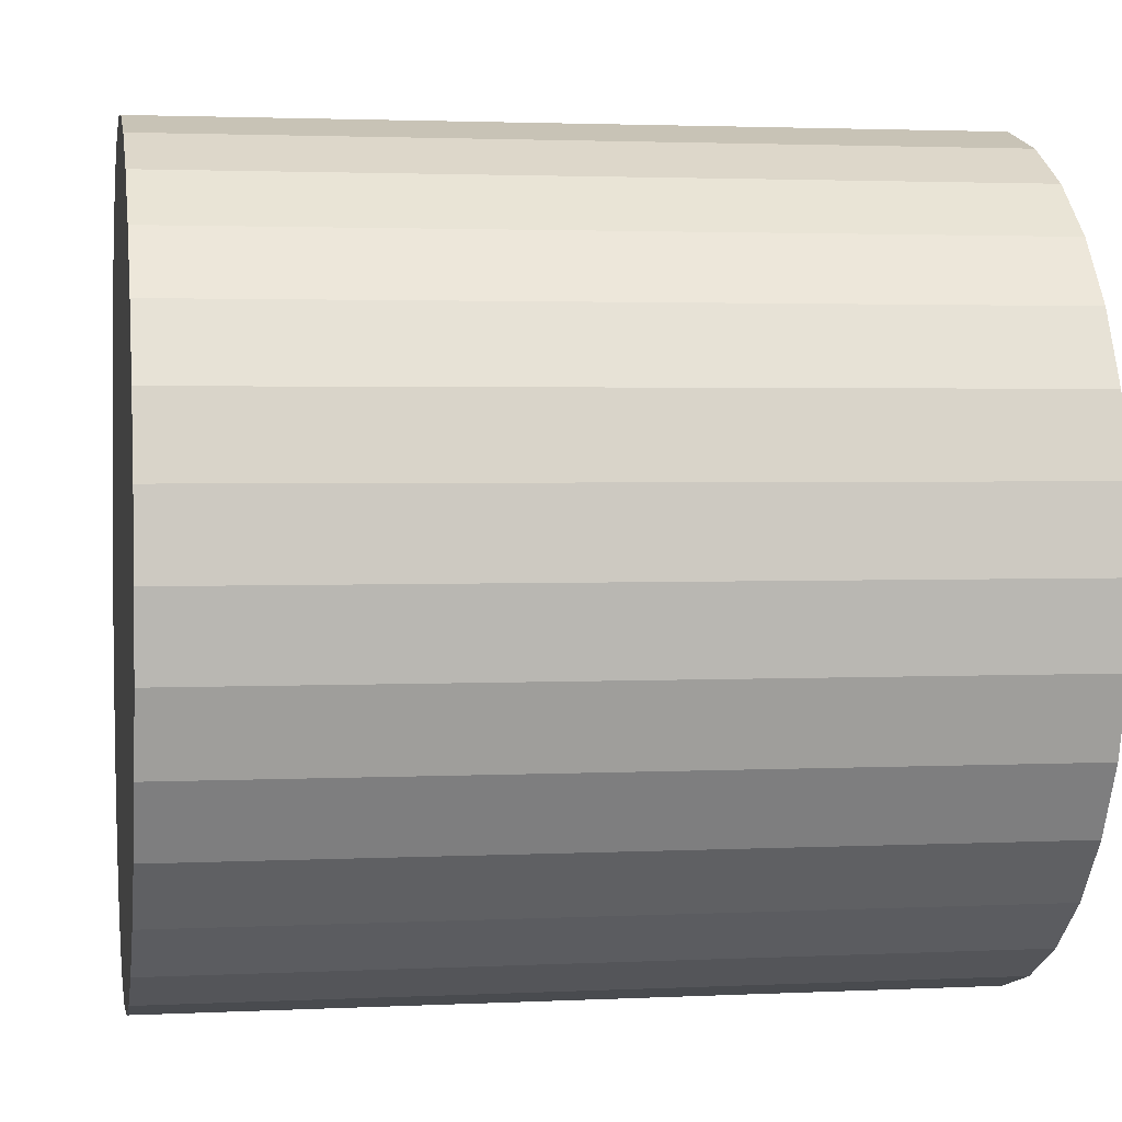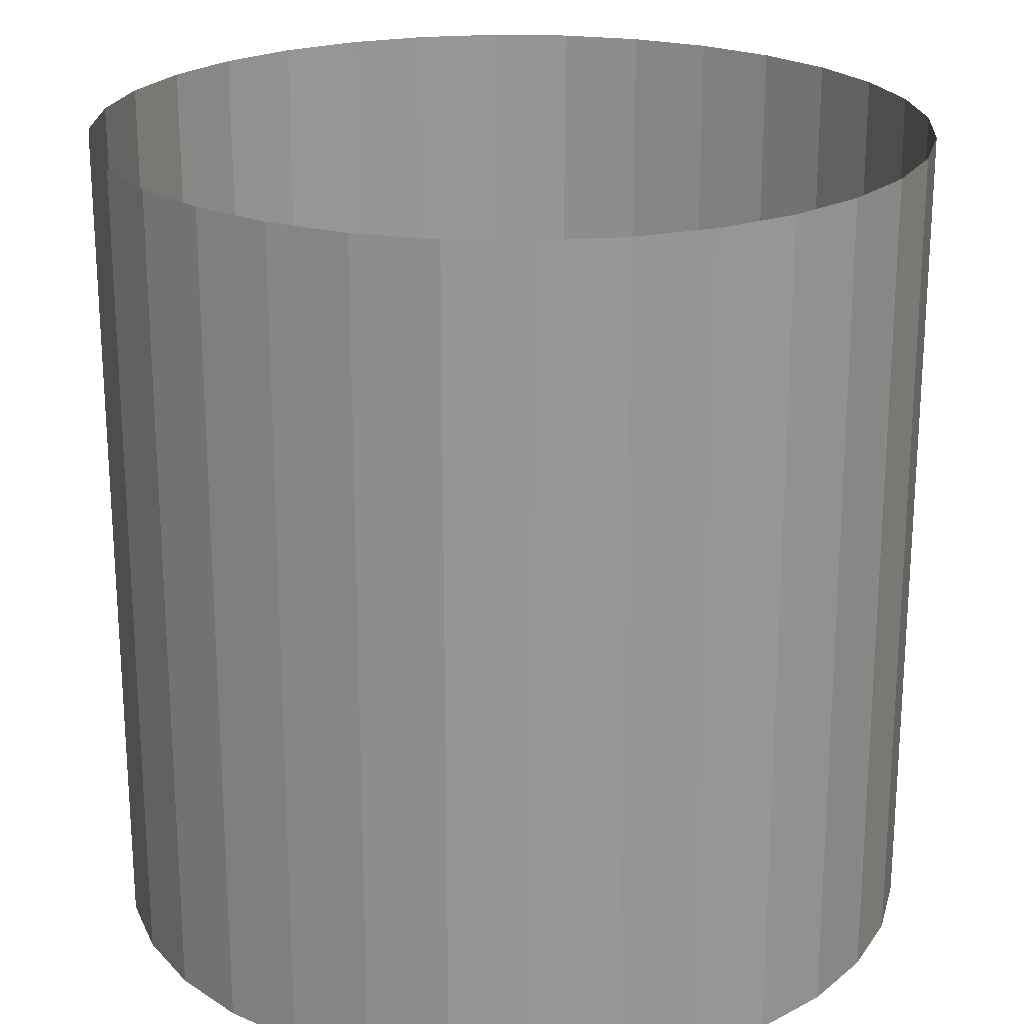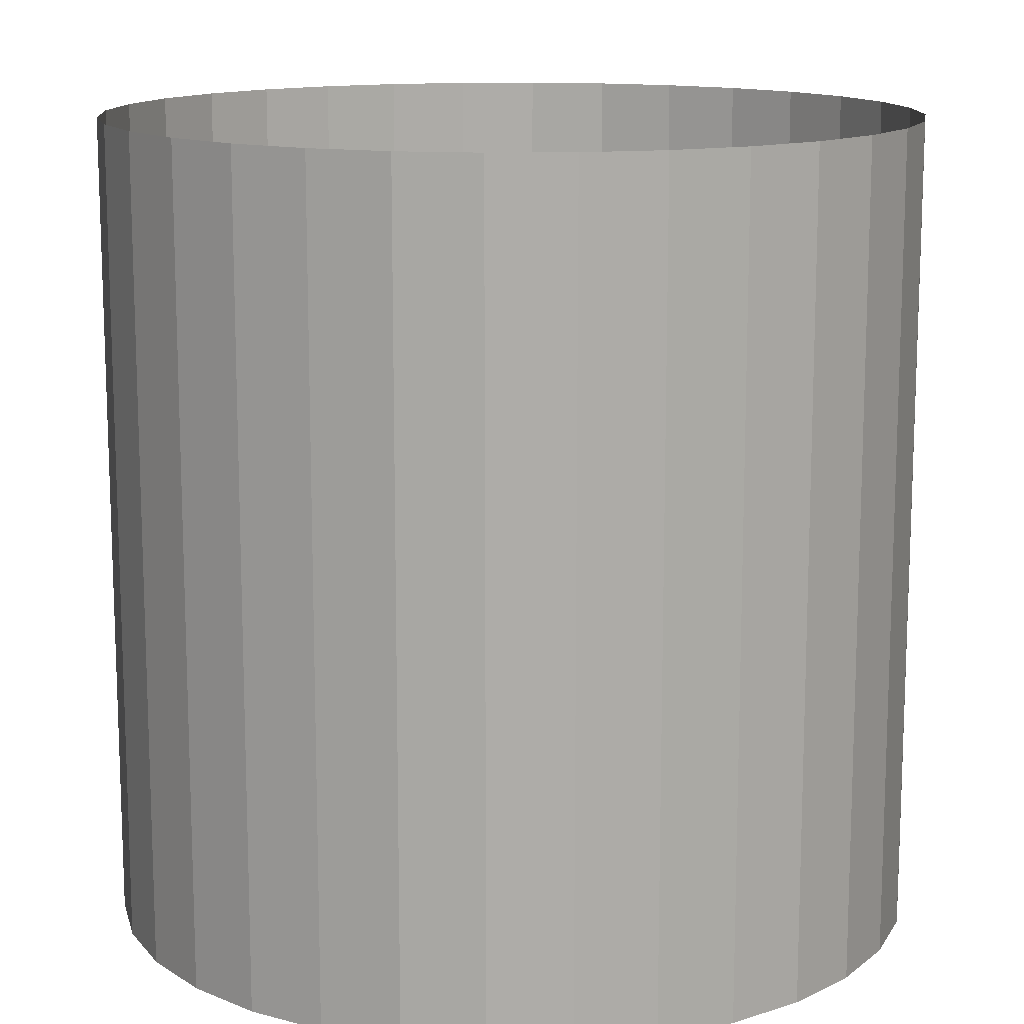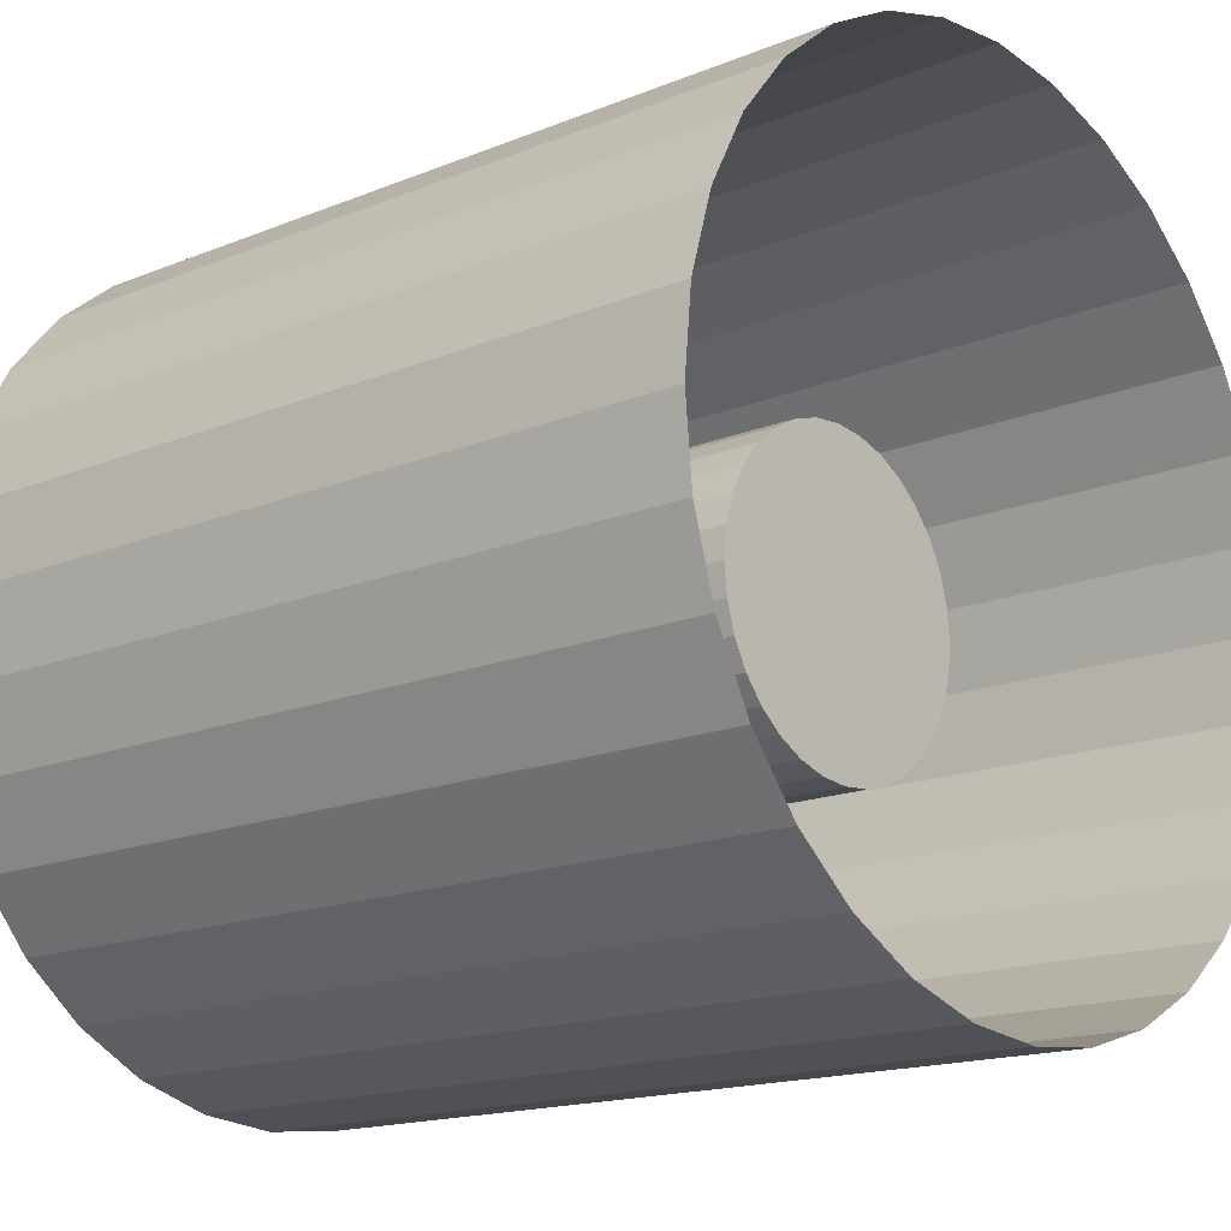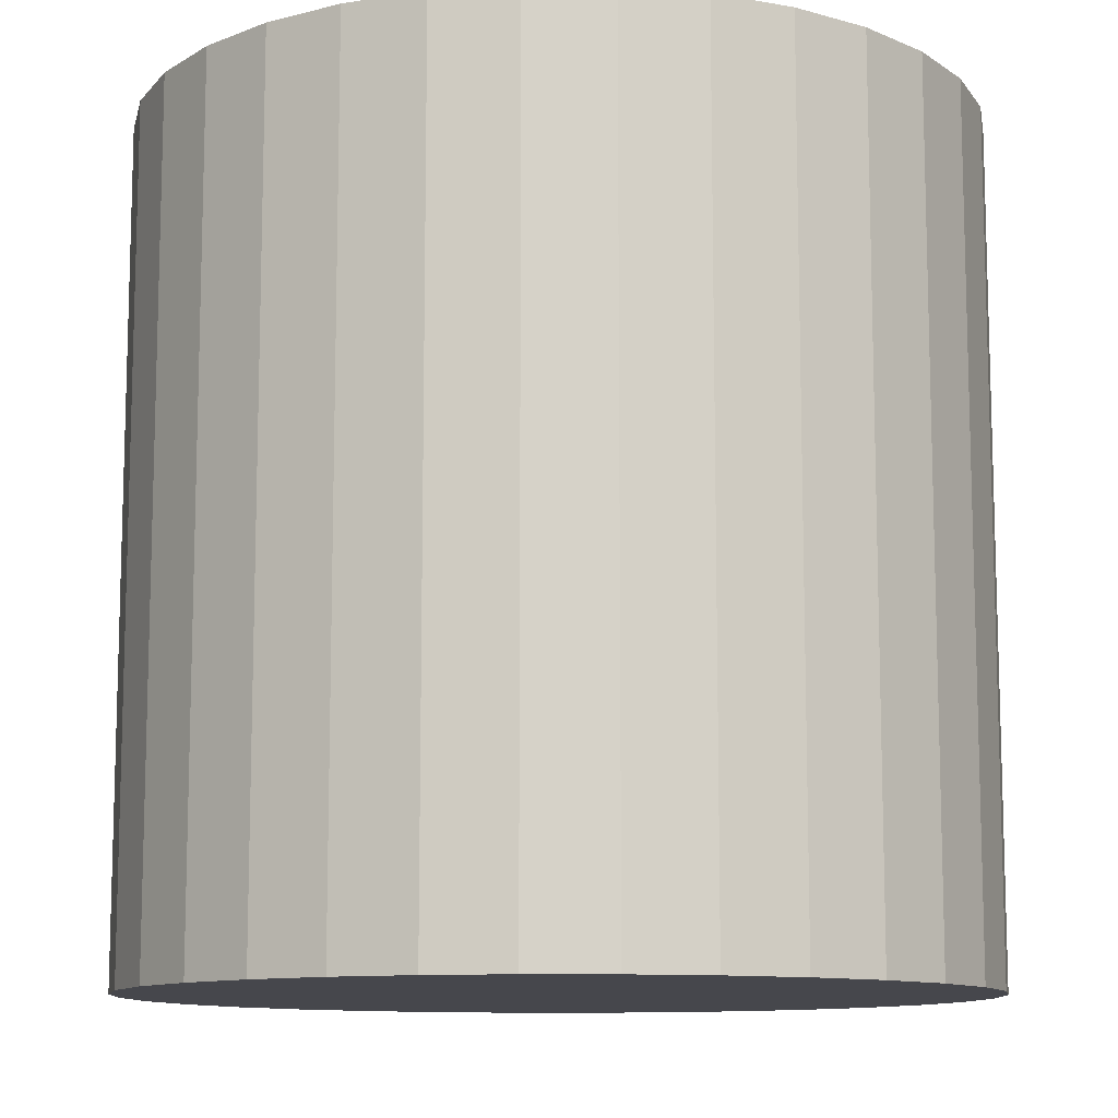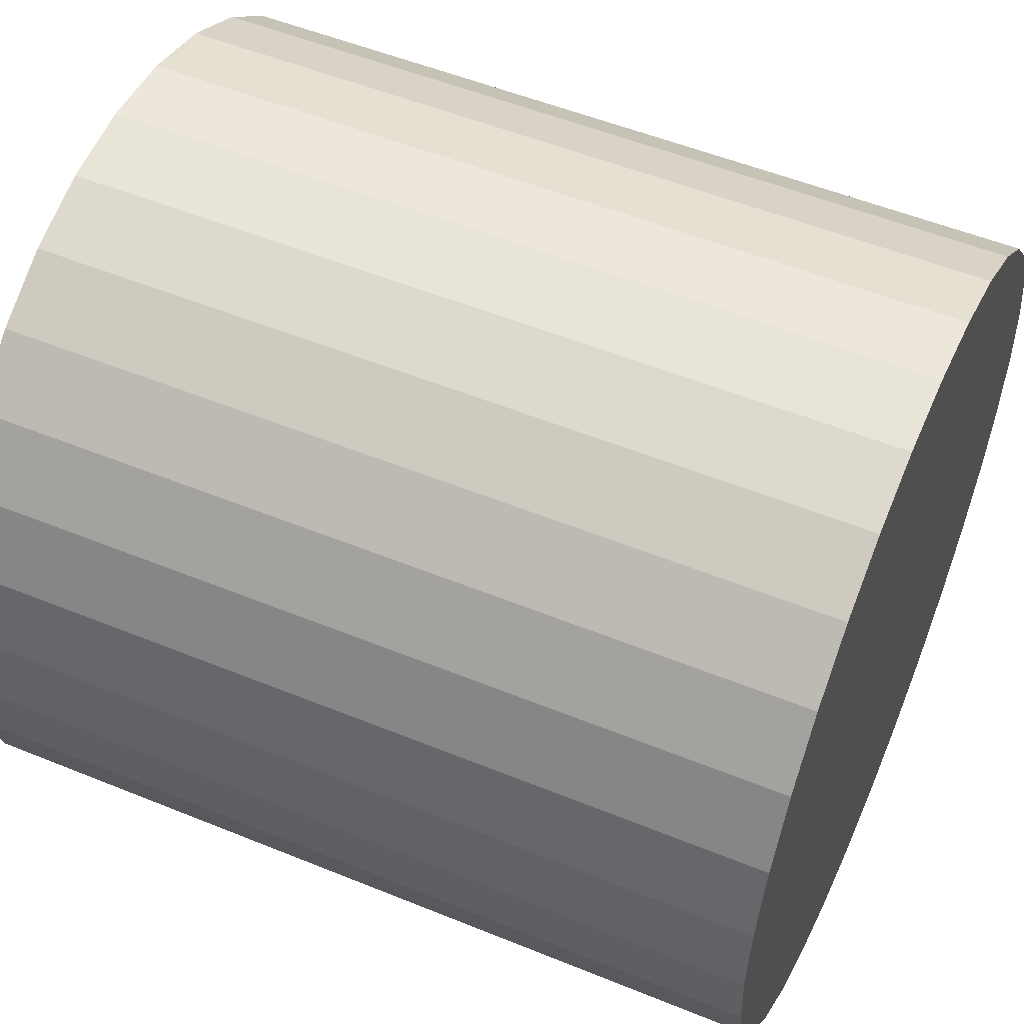
<metadata>
{"format":"obj","ext":"obj","renderer":"f3d","projection":"perspective","resolution":1024,"background":"white","views":[{"elev":2.4,"azim":80.1,"up":"+Z"},{"elev":22.1,"azim":-126.6,"up":"+Y"},{"elev":13.3,"azim":115.8,"up":"+Y"},{"elev":-16.0,"azim":130.3,"up":"+Z"},{"elev":-11.0,"azim":-175.6,"up":"+Y"},{"elev":53.1,"azim":-66.4,"up":"+Z"}]}
</metadata>
<code>
o Cylinder
v 0 -2.221 -2.621
v 0 3.02 -2.621
v 0.5113 -2.221 -2.57
v 0.5113 3.02 -2.57
v 1.003 -2.221 -2.421
v 1.003 3.02 -2.421
v 1.456 -2.221 -2.179
v 1.456 3.02 -2.179
v 1.853 -2.221 -1.853
v 1.853 3.02 -1.853
v 2.179 -2.221 -1.456
v 2.179 3.02 -1.456
v 2.421 -2.221 -1.003
v 2.421 3.02 -1.003
v 2.57 -2.221 -0.5113
v 2.57 3.02 -0.5113
v 2.621 -2.221 -0
v 2.621 3.02 -0
v 2.57 -2.221 0.5113
v 2.57 3.02 0.5113
v 2.421 -2.221 1.003
v 2.421 3.02 1.003
v 2.179 -2.221 1.456
v 2.179 3.02 1.456
v 1.853 -2.221 1.853
v 1.853 3.02 1.853
v 1.456 -2.221 2.179
v 1.456 3.02 2.179
v 1.003 -2.221 2.421
v 1.003 3.02 2.421
v 0.5113 -2.221 2.57
v 0.5113 3.02 2.57
v -1e-06 -2.221 2.621
v -1e-06 3.02 2.621
v -0.5113 -2.221 2.57
v -0.5113 3.02 2.57
v -1.003 -2.221 2.421
v -1.003 3.02 2.421
v -1.456 -2.221 2.179
v -1.456 3.02 2.179
v -1.853 -2.221 1.853
v -1.853 3.02 1.853
v -2.179 -2.221 1.456
v -2.179 3.02 1.456
v -2.421 -2.221 1.003
v -2.421 3.02 1.003
v -2.57 -2.221 0.5113
v -2.57 3.02 0.5113
v -2.621 -2.221 -3e-06
v -2.621 3.02 -3e-06
v -2.57 -2.221 -0.5113
v -2.57 3.02 -0.5113
v -2.421 -2.221 -1.003
v -2.421 3.02 -1.003
v -2.179 -2.221 -1.456
v -2.179 3.02 -1.456
v -1.853 -2.221 -1.853
v -1.853 3.02 -1.853
v -1.456 -2.221 -2.179
v -1.456 3.02 -2.179
v -1.003 -2.221 -2.421
v -1.003 3.02 -2.421
v -0.5113 -2.221 -2.57
v -0.5113 3.02 -2.57
v -1.003 3.02 2.421
v -1.003 3.02 2.421
v -0.4622 1.743 -1.098
v -0.4622 -0.2572 -1.098
v -0.6498 1.743 -1.041
v -0.6498 -0.2572 -1.041
v -0.8227 1.743 -0.9482
v -0.8227 -0.2572 -0.9482
v -0.9743 1.743 -0.8238
v -0.9743 -0.2572 -0.8238
v -1.099 1.743 -0.6723
v -1.099 -0.2572 -0.6723
v -1.191 1.743 -0.4994
v -1.191 -0.2572 -0.4994
v -1.248 1.743 -0.3118
v -1.248 -0.2572 -0.3118
v -1.267 1.743 -0.1167
v -1.267 -0.2572 -0.1167
v -1.248 1.743 0.07837
v -1.248 -0.2572 0.07837
v -1.191 1.743 0.266
v -1.191 -0.2572 0.266
v -1.099 1.743 0.4389
v -1.099 -0.2572 0.4389
v -0.9743 1.743 0.5904
v -0.9743 -0.2572 0.5904
v -0.8227 1.743 0.7148
v -0.8227 -0.2572 0.7148
v -0.6498 1.743 0.8072
v -0.6498 -0.2572 0.8072
v -0.4622 1.743 0.8641
v -0.4622 -0.2572 0.8641
v -0.2672 1.743 0.8833
v -0.2672 -0.2572 0.8833
v -0.07206 1.743 0.8641
v -0.07206 -0.2572 0.8641
v 0.1155 1.743 0.8072
v 0.1155 -0.2572 0.8072
v 0.2884 1.743 0.7148
v 0.2884 -0.2572 0.7148
v 0.44 1.743 0.5904
v 0.44 -0.2572 0.5904
v 0.5643 1.743 0.4389
v 0.5643 -0.2572 0.4389
v 0.6567 1.743 0.266
v 0.6567 -0.2572 0.266
v 0.7136 1.743 0.07838
v 0.7136 -0.2572 0.07838
v 0.7328 1.743 -0.1167
v 0.7328 -0.2572 -0.1167
v 0.7136 1.743 -0.3118
v 0.7136 -0.2572 -0.3118
v 0.6567 1.743 -0.4994
v 0.6567 -0.2572 -0.4994
v 0.5643 1.743 -0.6723
v 0.5643 -0.2572 -0.6723
v 0.44 1.743 -0.8238
v 0.44 -0.2572 -0.8238
v 0.2884 1.743 -0.9482
v 0.2884 -0.2572 -0.9482
v 0.1155 1.743 -1.041
v 0.1155 -0.2572 -1.041
v -0.07206 1.743 -1.098
v -0.07206 -0.2572 -1.098
v -0.2672 1.743 -1.117
v -0.2672 -0.2572 -1.117
f 1 2 4 3
f 3 4 6 5
f 5 6 8 7
f 7 8 10 9
f 9 10 12 11
f 11 12 14 13
f 13 14 16 15
f 15 16 18 17
f 17 18 20 19
f 19 20 22 21
f 21 22 24 23
f 23 24 26 25
f 25 26 28 27
f 27 28 30 29
f 29 30 32 31
f 31 32 34 33
f 33 34 36 35
f 35 36 38 37
f 37 38 40 39
f 39 40 42 41
f 41 42 44 43
f 43 44 46 45
f 45 46 48 47
f 47 48 50 49
f 49 50 52 51
f 51 52 54 53
f 53 54 56 55
f 55 56 58 57
f 57 58 60 59
f 59 60 62 61
f 61 62 64 63
f 63 64 2 1
f 1 3 5 7 9 11 13 15 17 19 21 23 25 27 29 31 33 35 37 39 41 43 45 47 49 51 53 55 57 59 61 63
f 129 67 69 71 73 75 77 79 81 83 85 87 89 91 93 95 97 99 101 103 105 107 109 111 113 115 117 119 121 123 125 127
f 68 67 129 130
f 70 69 67 68
f 68 130 128 126 124 122 120 118 116 114 112 110 108 106 104 102 100 98 96 94 92 90 88 86 84 82 80 78 76 74 72 70
f 72 71 69 70
f 74 73 71 72
f 76 75 73 74
f 78 77 75 76
f 80 79 77 78
f 82 81 79 80
f 84 83 81 82
f 86 85 83 84
f 88 87 85 86
f 90 89 87 88
f 92 91 89 90
f 94 93 91 92
f 96 95 93 94
f 98 97 95 96
f 100 99 97 98
f 102 101 99 100
f 104 103 101 102
f 106 105 103 104
f 108 107 105 106
f 110 109 107 108
f 112 111 109 110
f 114 113 111 112
f 116 115 113 114
f 118 117 115 116
f 120 119 117 118
f 122 121 119 120
f 124 123 121 122
f 126 125 123 124
f 128 127 125 126
f 130 129 127 128
l 38 65
l 65 66

</code>
